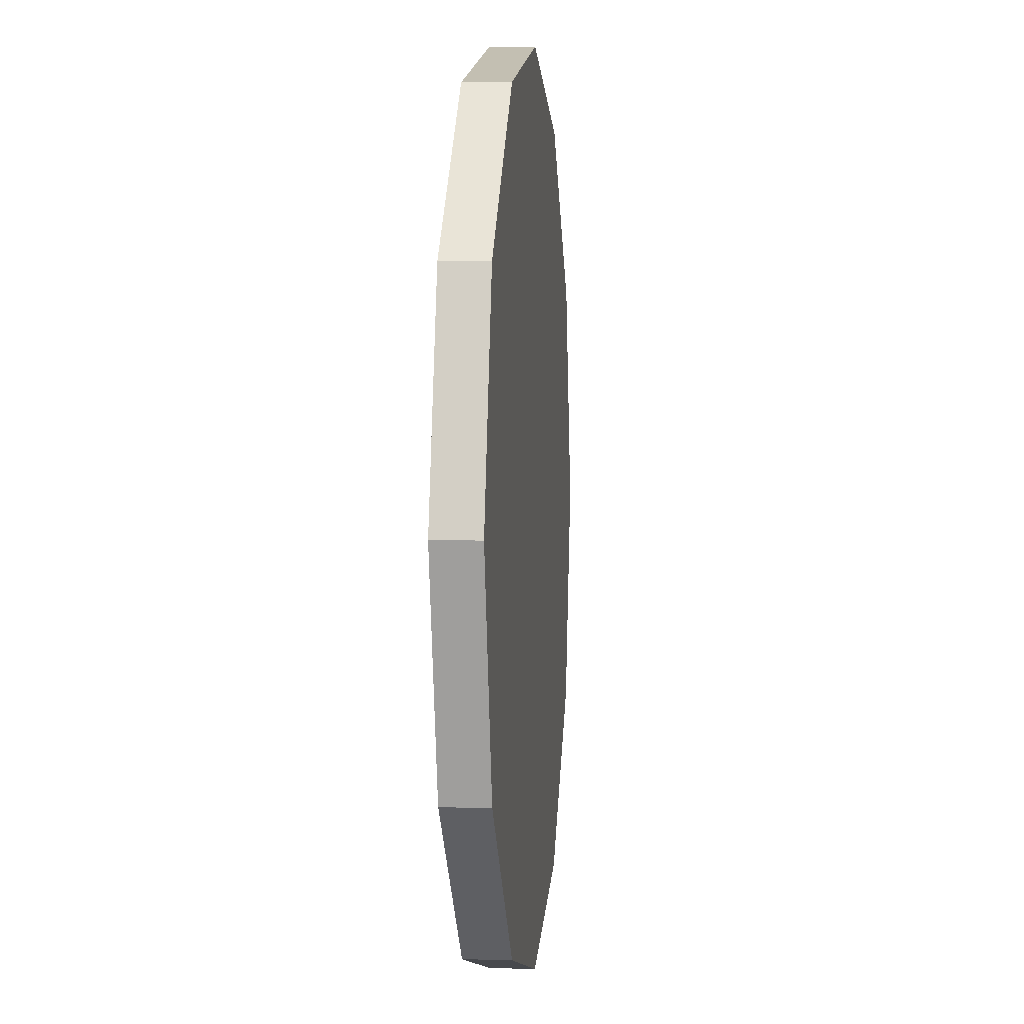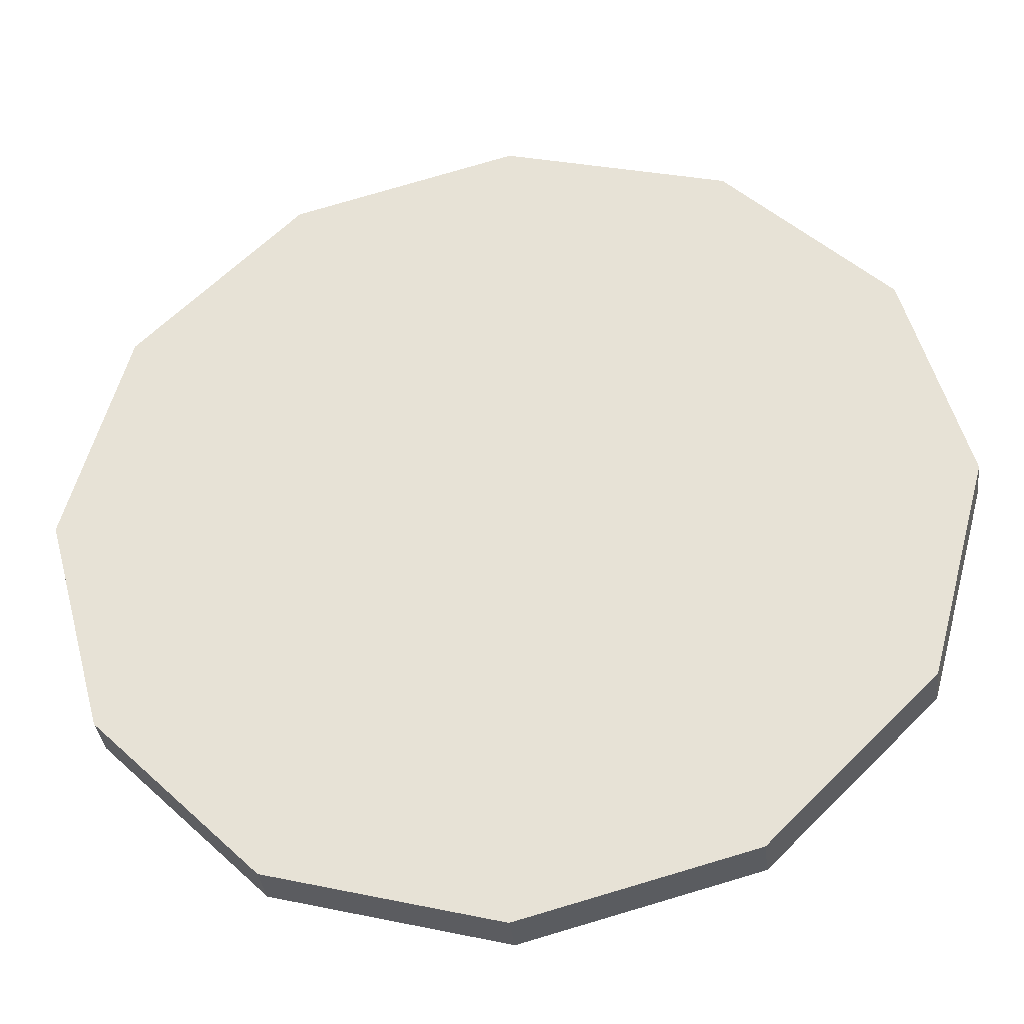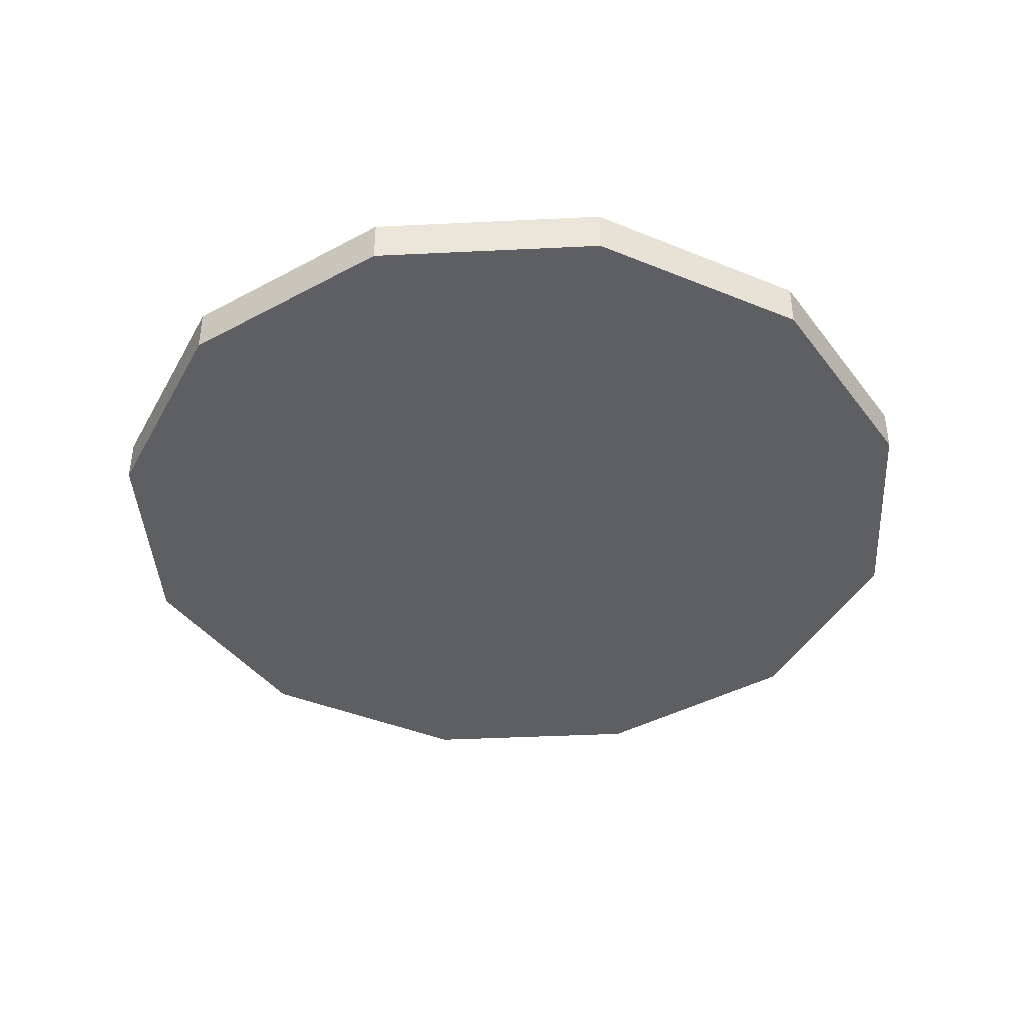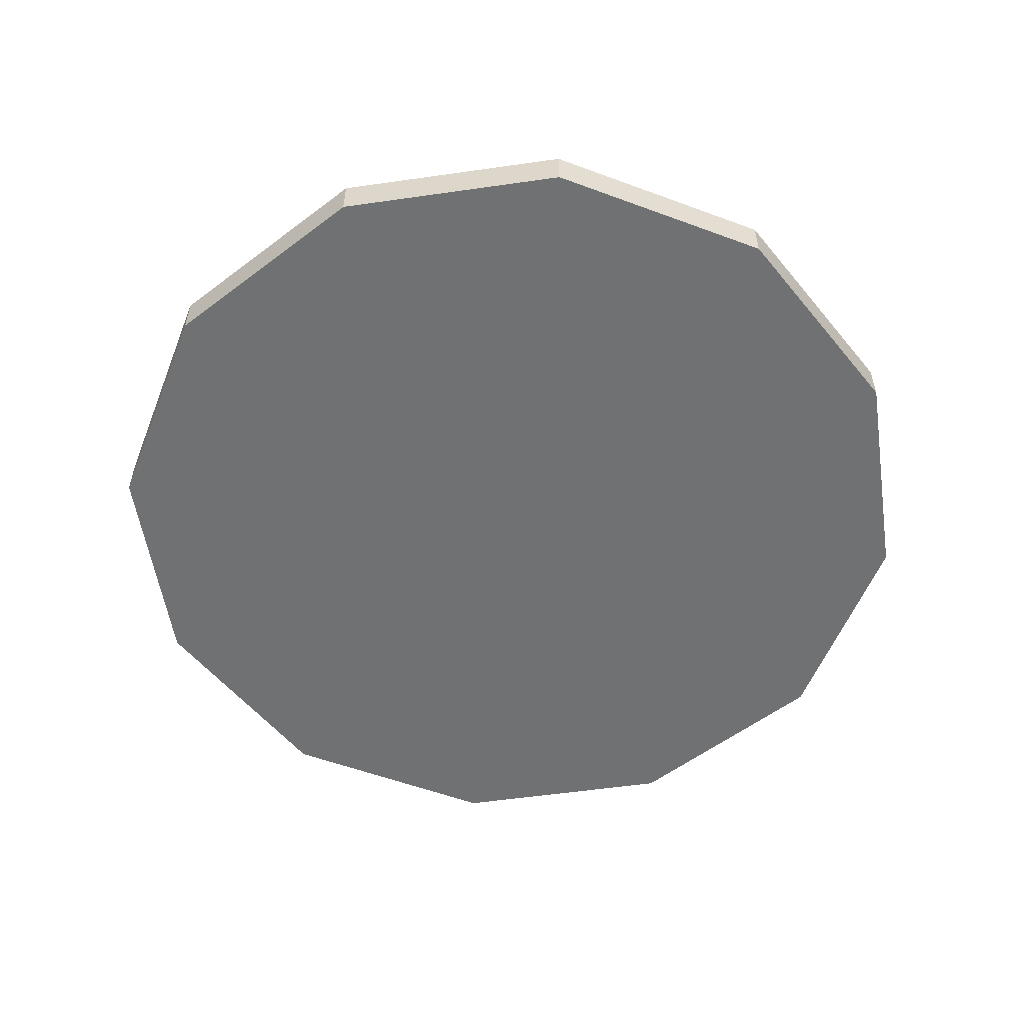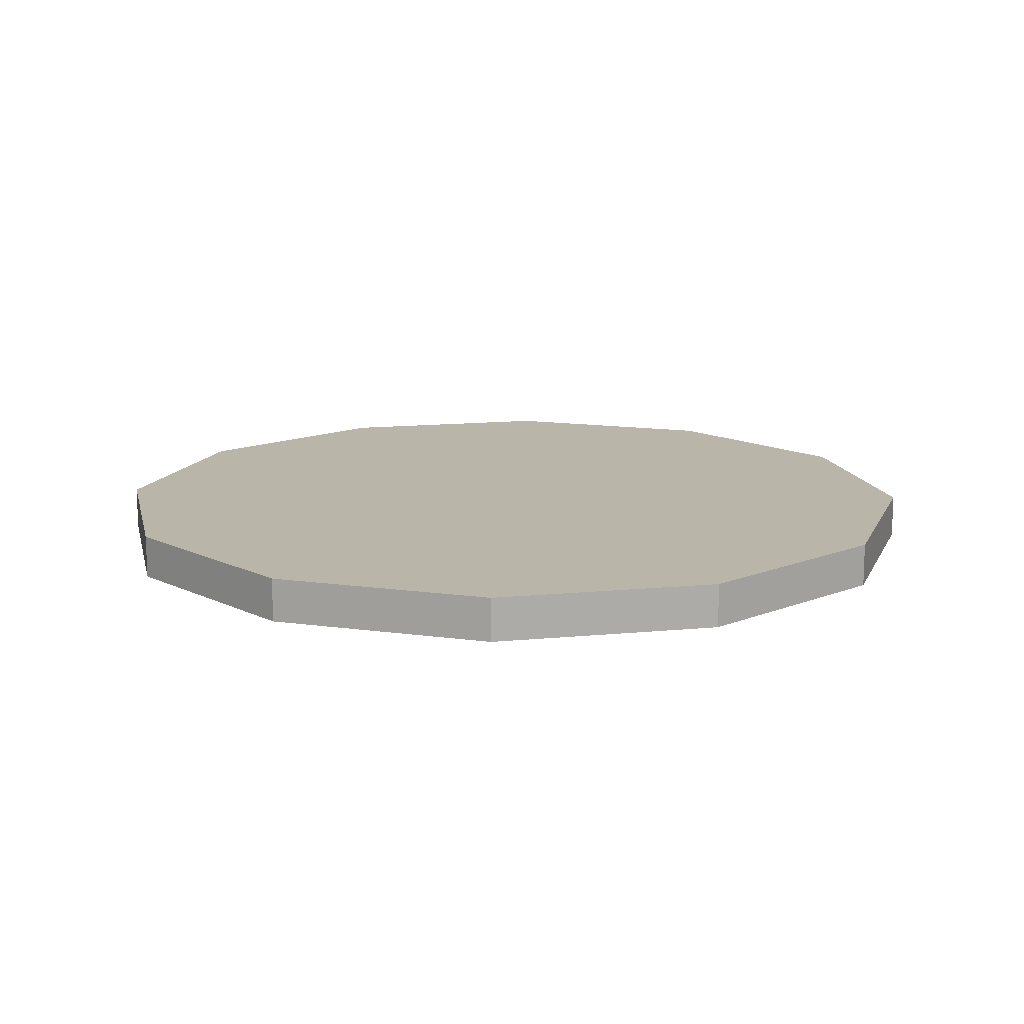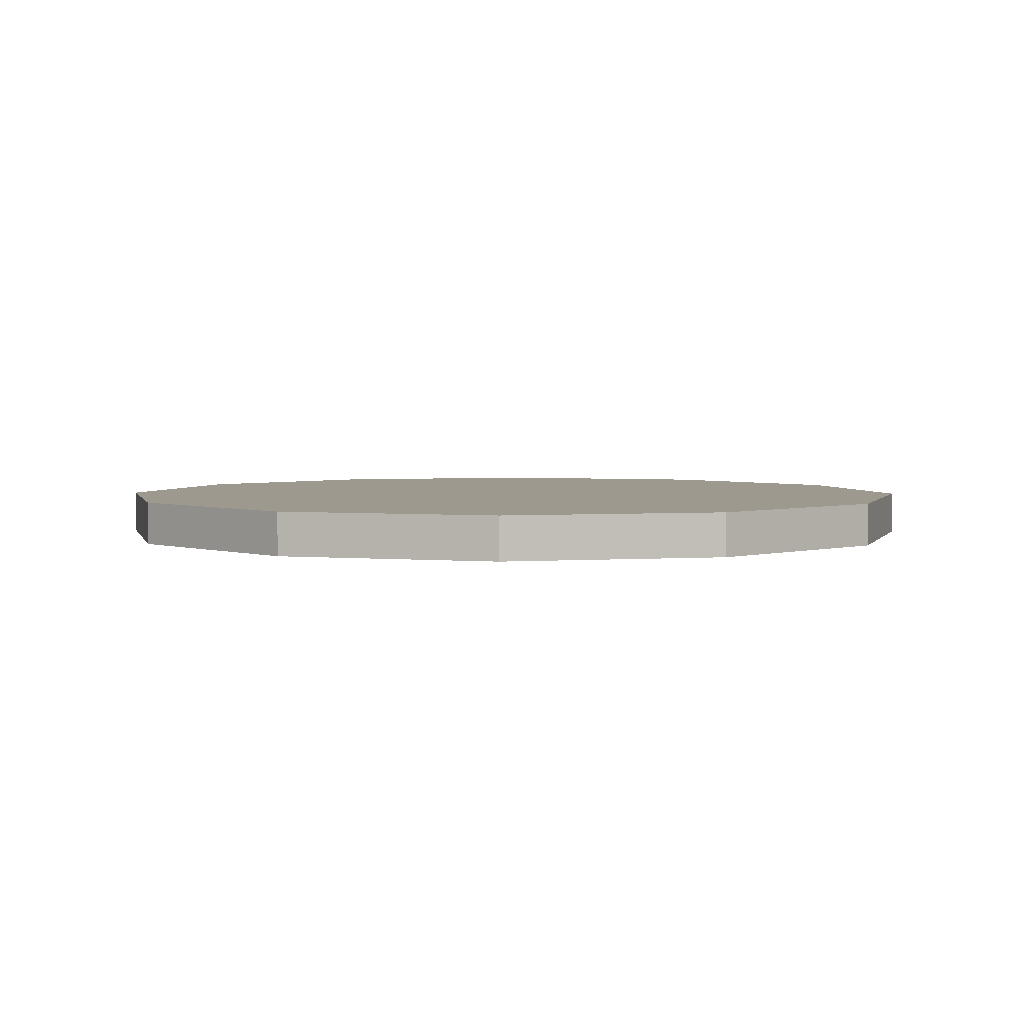
<metadata>
{"format":"obj","ext":"obj","renderer":"f3d","projection":"perspective","resolution":1024,"background":"white","views":[{"elev":2.9,"azim":95.7,"up":"+Z"},{"elev":-35.0,"azim":6.7,"up":"+Z"},{"elev":-41.0,"azim":48.4,"up":"+Y"},{"elev":-55.2,"azim":83.6,"up":"+Y"},{"elev":13.6,"azim":-57.4,"up":"+Y"},{"elev":3.3,"azim":31.6,"up":"+Y"}]}
</metadata>
<code>
v 0 -0.15 -3
v 0 0.15 -3
v 1.5 -0.15 -2.598
v 1.5 0.15 -2.598
v 2.598 -0.15 -1.5
v 2.598 0.15 -1.5
v 3 -0.15 0
v 3 0.15 0
v 2.598 -0.15 1.5
v 2.598 0.15 1.5
v 1.5 -0.15 2.598
v 1.5 0.15 2.598
v 0 -0.15 3
v 0 0.15 3
v -1.5 -0.15 2.598
v -1.5 0.15 2.598
v -2.598 -0.15 1.5
v -2.598 0.15 1.5
v -3 -0.15 1e-06
v -3 0.15 1e-06
v -2.598 -0.15 -1.5
v -2.598 0.15 -1.5
v -1.5 -0.15 -2.598
v -1.5 0.15 -2.598
f 1 2 4 3
f 3 4 6 5
f 5 6 8 7
f 7 8 10 9
f 9 10 12 11
f 11 12 14 13
f 13 14 16 15
f 15 16 18 17
f 17 18 20 19
f 19 20 22 21
f 4 2 24 22 20 18 16 14 12 10 8 6
f 21 22 24 23
f 23 24 2 1
f 1 3 5 7 9 11 13 15 17 19 21 23

</code>
